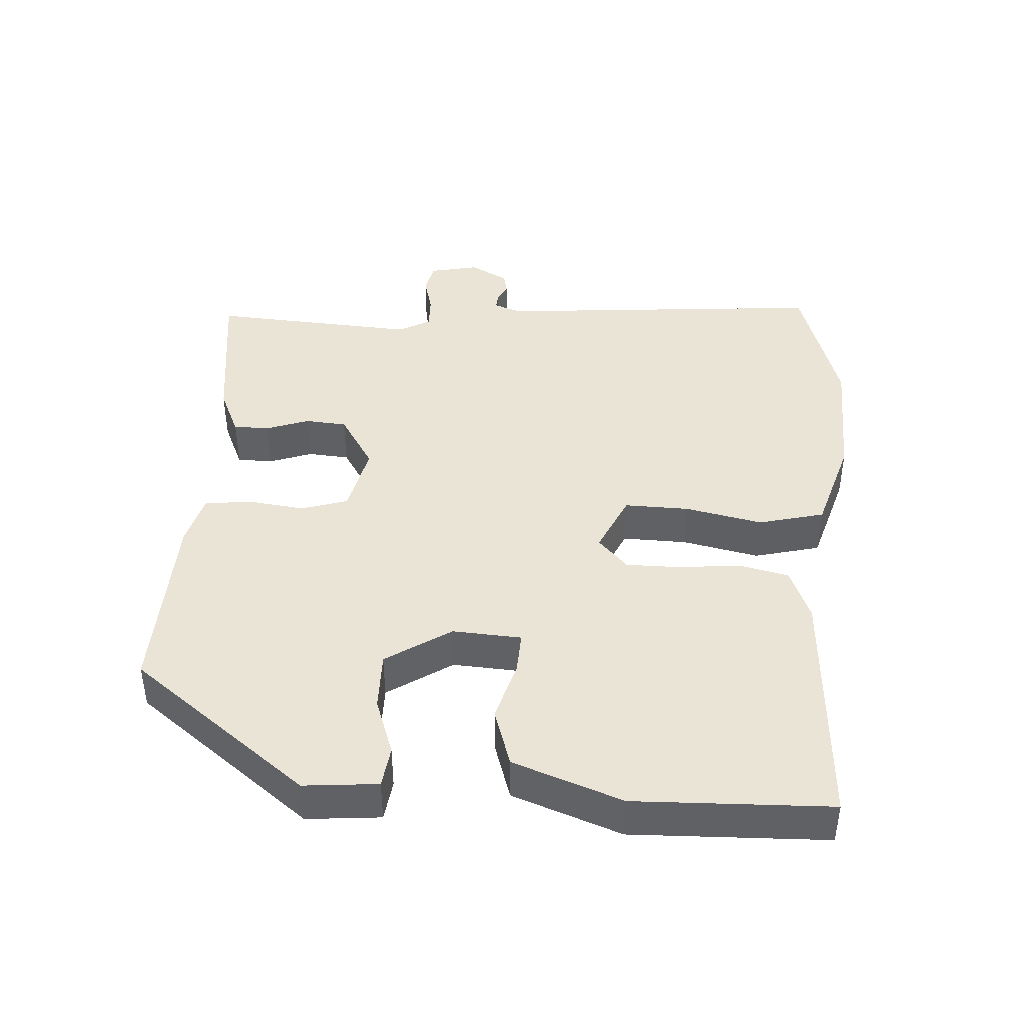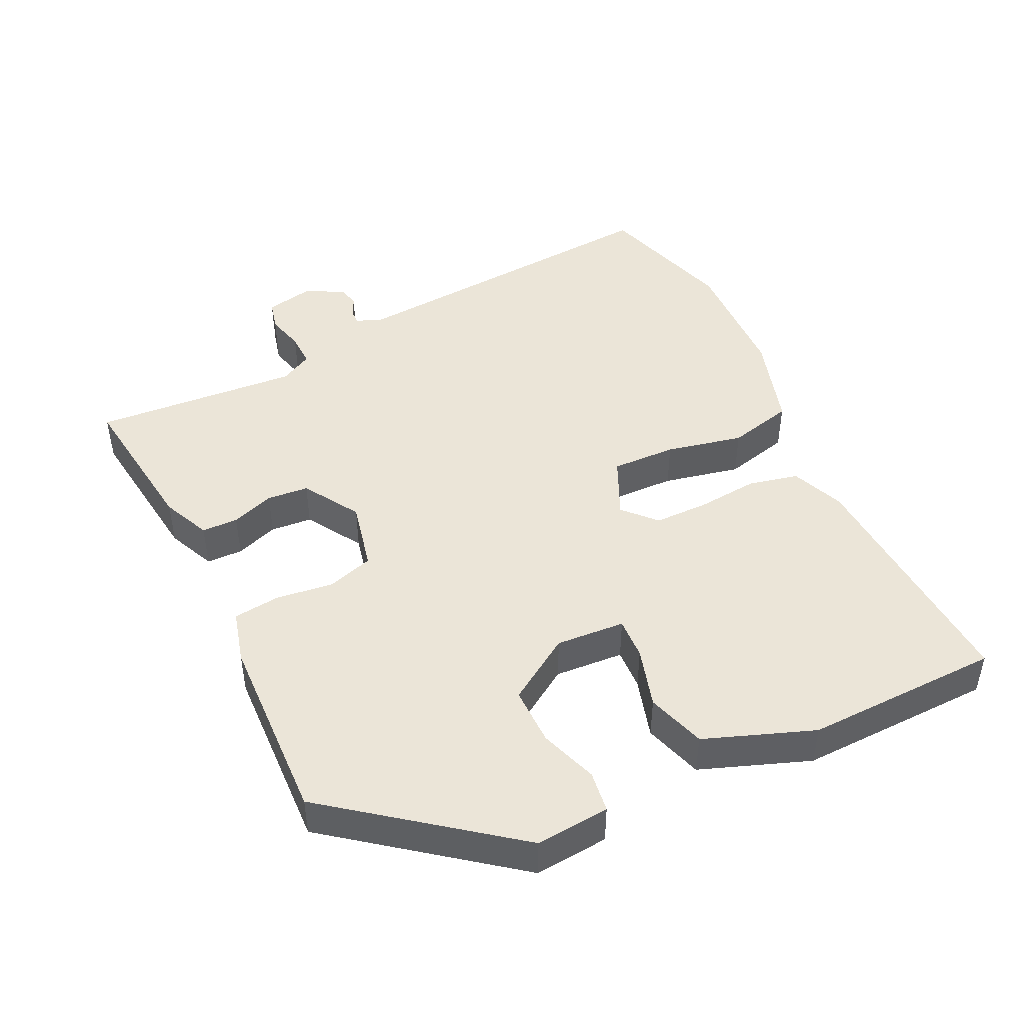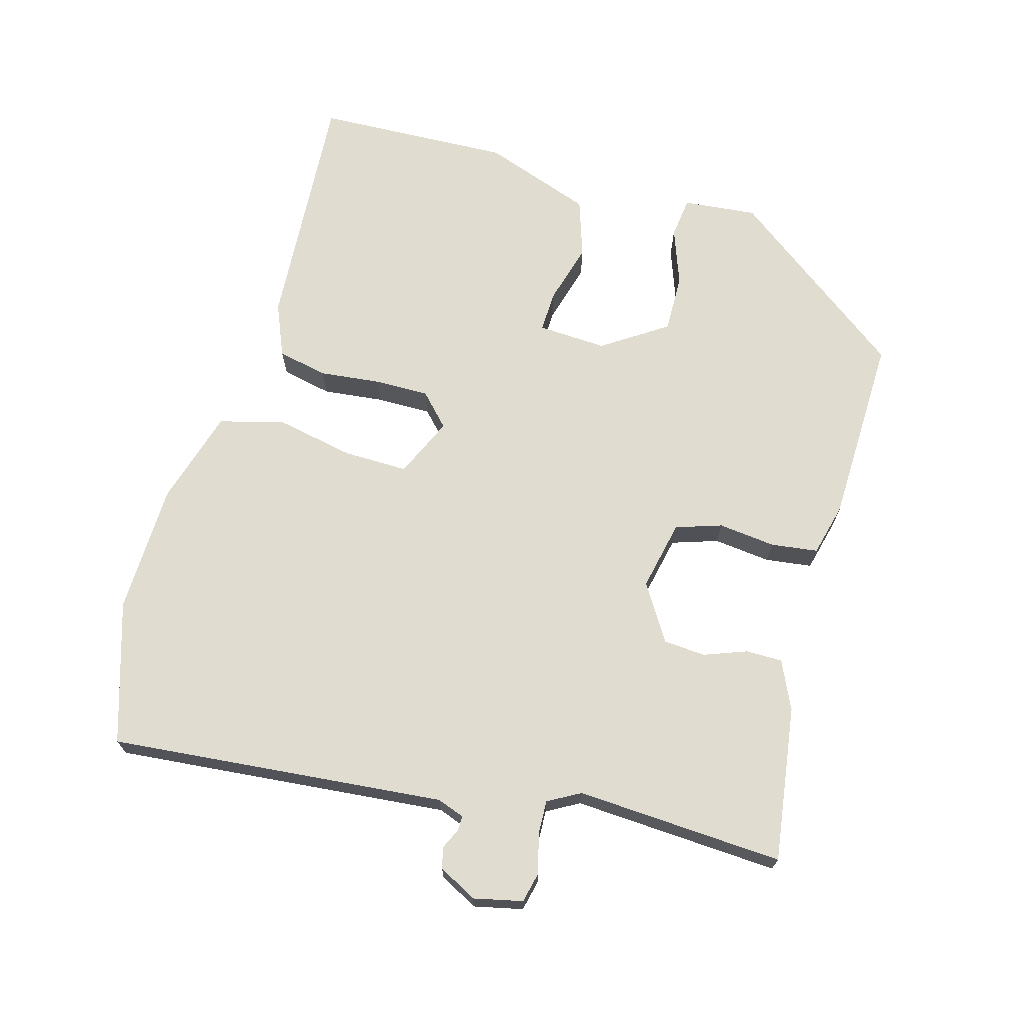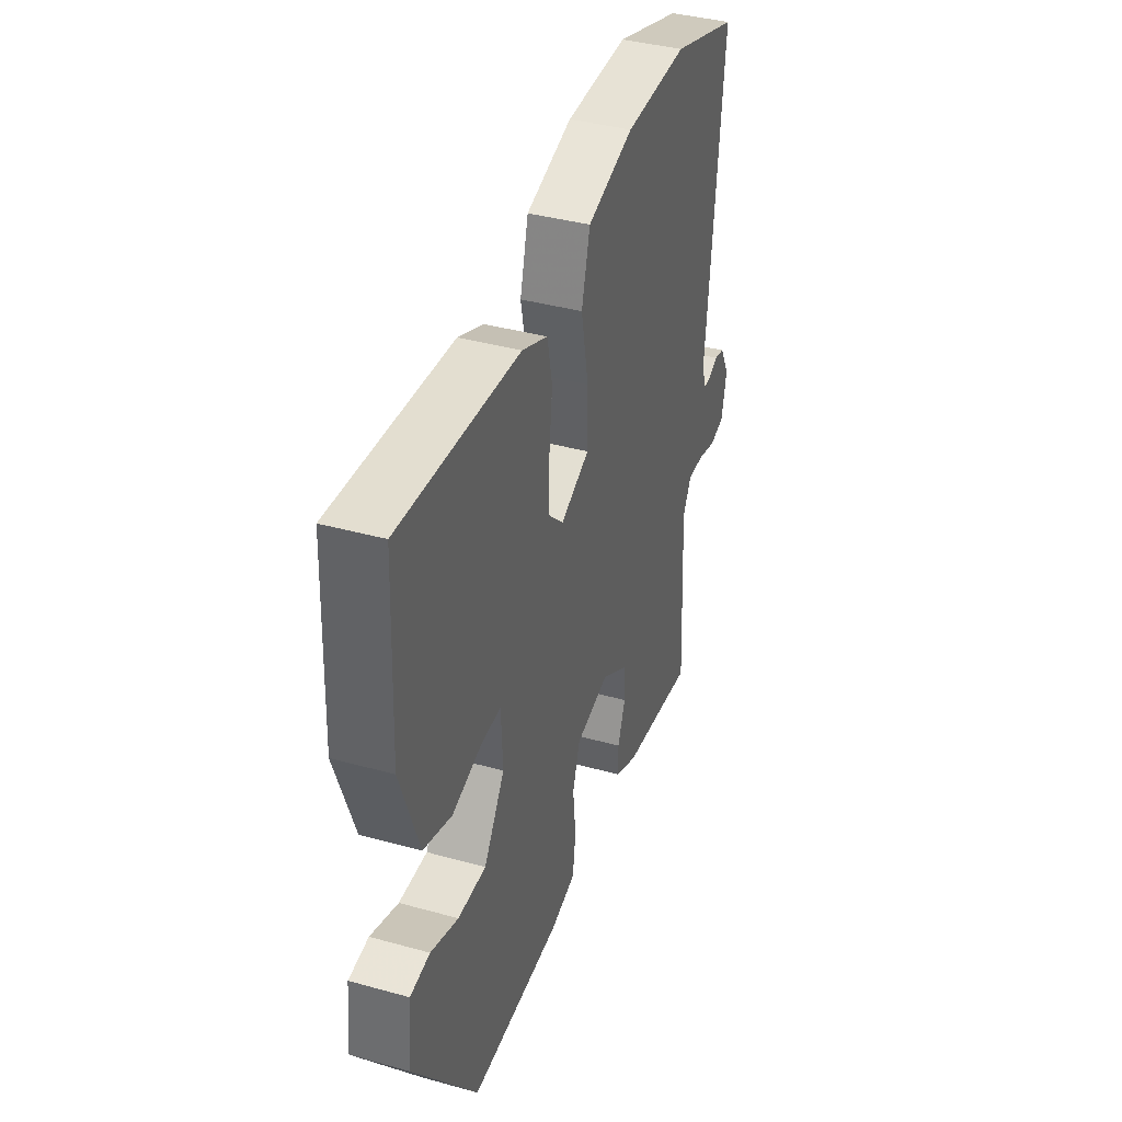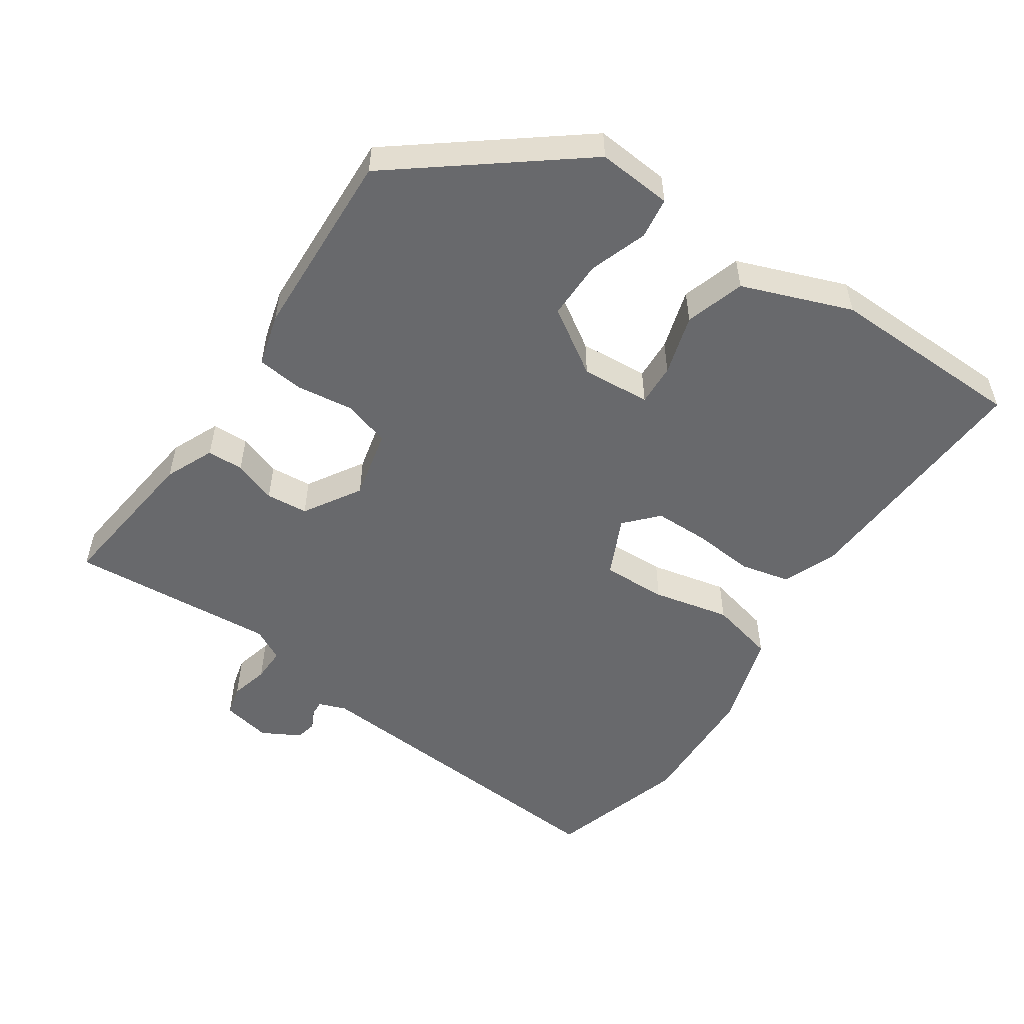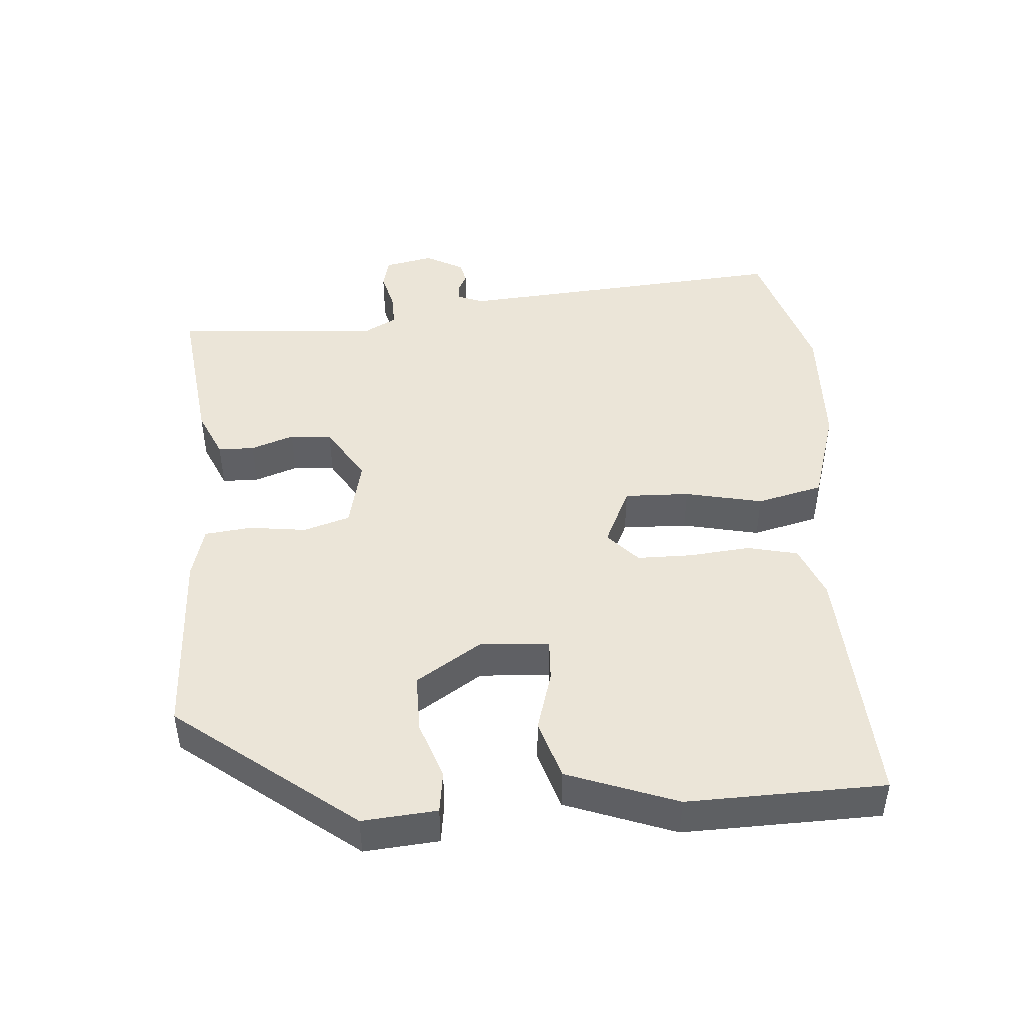
<metadata>
{"format":"obj","ext":"obj","renderer":"f3d","projection":"perspective","resolution":1024,"background":"white","views":[{"elev":42.5,"azim":-85.6,"up":"+Y"},{"elev":46.0,"azim":-114.7,"up":"+Y"},{"elev":69.4,"azim":106.0,"up":"+Y"},{"elev":39.1,"azim":-70.9,"up":"+Z"},{"elev":-52.7,"azim":-122.9,"up":"+Y"},{"elev":45.6,"azim":-93.2,"up":"+Y"}]}
</metadata>
<code>
v 0.48 0.07 -0.498
v 0.258 0.07 -0.466
v 0.189 0.07 -0.434
v 0.189 0.07 -0.382
v 0.212 0.07 -0.321
v 0.208 0.07 -0.261
v 0.128 0.07 -0.21
v 0.027 0.07 -0.231
v 0.005 0.07 -0.297
v 0.014 0.07 -0.379
v 0.005 0.07 -0.446
v -0.071 0.07 -0.465
v -0.344 0.07 -0.471
v -0.535 0.07 -0.215
v -0.524 0.07 -0.109
v -0.465 0.07 -0.102
v -0.383 0.07 -0.132
v -0.299 0.07 -0.134
v -0.237 0.07 -0.042
v -0.242 0.07 0.057
v -0.302 0.07 0.055
v -0.389 0.07 0.031
v -0.473 0.07 0.059
v -0.528 0.07 0.216
v -0.516 0.07 0.497
v -0.161 0.07 0.472
v -0.085 0.07 0.44
v -0.07 0.07 0.368
v -0.08 0.07 0.28
v -0.081 0.07 0.202
v -0.036 0.07 0.159
v 0.05 0.07 0.197
v 0.049 0.07 0.29
v 0.027 0.07 0.401
v 0.052 0.07 0.495
v 0.19 0.07 0.535
v 0.377 0.07 0.539
v 0.578 0.07 0.475
v 0.531 0.07 -0.005
v 0.545 0.07 -0.044
v 0.567 0.07 -0.043
v 0.595 0.07 -0.03
v 0.625 0.07 -0.037
v 0.654 0.07 -0.092
v 0.638 0.07 -0.162
v 0.594 0.07 -0.172
v 0.539 0.07 -0.157
v 0.49 0.07 -0.155
v 0.464 0.07 -0.201
v 0.48 0 -0.498
v 0.258 0 -0.466
v 0.189 0 -0.434
v 0.189 0 -0.382
v 0.212 0 -0.321
v 0.208 0 -0.261
v 0.128 0 -0.21
v 0.027 0 -0.231
v 0.005 0 -0.297
v 0.014 0 -0.379
v 0.005 0 -0.446
v -0.071 0 -0.465
v -0.344 0 -0.471
v -0.535 0 -0.215
v -0.524 0 -0.109
v -0.465 0 -0.102
v -0.383 0 -0.132
v -0.299 0 -0.134
v -0.237 0 -0.042
v -0.242 0 0.057
v -0.302 0 0.055
v -0.389 0 0.031
v -0.473 0 0.059
v -0.528 0 0.216
v -0.516 0 0.497
v -0.161 0 0.472
v -0.085 0 0.44
v -0.07 0 0.368
v -0.08 0 0.28
v -0.081 0 0.202
v -0.036 0 0.159
v 0.05 0 0.197
v 0.049 0 0.29
v 0.027 0 0.401
v 0.052 0 0.495
v 0.19 0 0.535
v 0.377 0 0.539
v 0.578 0 0.475
v 0.531 0 -0.005
v 0.545 0 -0.044
v 0.567 0 -0.043
v 0.595 0 -0.03
v 0.625 0 -0.037
v 0.654 0 -0.092
v 0.638 0 -0.162
v 0.594 0 -0.172
v 0.539 0 -0.157
v 0.49 0 -0.155
v 0.464 0 -0.201
f 44 45 46 47
f 44 47 48
f 41 42 43 44
f 40 41 44 48
f 39 40 48 49
f 37 38 39 49
f 33 34 35 36
f 32 33 36 37
f 26 27 28 29
f 26 29 30
f 25 26 30
f 24 25 30 31
f 21 22 23 24
f 20 21 24 31
f 14 15 16 17
f 14 17 18
f 13 14 18
f 12 13 18 19
f 9 10 11 12
f 8 9 12 19
f 2 3 4 5
f 2 5 6
f 1 2 6
f 32 37 49 1
f 7 8 19 20
f 6 7 20 31
f 1 6 31 32
f 96 95 94 93
f 97 96 93
f 93 92 91 90
f 97 93 90 89
f 98 97 89 88
f 98 88 87 86
f 85 84 83 82
f 86 85 82 81
f 78 77 76 75
f 79 78 75
f 79 75 74
f 80 79 74 73
f 73 72 71 70
f 80 73 70 69
f 66 65 64 63
f 67 66 63
f 67 63 62
f 68 67 62 61
f 61 60 59 58
f 68 61 58 57
f 54 53 52 51
f 55 54 51
f 55 51 50
f 50 98 86 81
f 69 68 57 56
f 80 69 56 55
f 81 80 55 50
f 1 50 51 2
f 2 51 52 3
f 3 52 53 4
f 4 53 54 5
f 5 54 55 6
f 6 55 56 7
f 7 56 57 8
f 8 57 58 9
f 9 58 59 10
f 10 59 60 11
f 11 60 61 12
f 12 61 62 13
f 13 62 63 14
f 14 63 64 15
f 15 64 65 16
f 16 65 66 17
f 17 66 67 18
f 18 67 68 19
f 19 68 69 20
f 20 69 70 21
f 21 70 71 22
f 22 71 72 23
f 23 72 73 24
f 24 73 74 25
f 25 74 75 26
f 26 75 76 27
f 27 76 77 28
f 28 77 78 29
f 29 78 79 30
f 30 79 80 31
f 31 80 81 32
f 32 81 82 33
f 33 82 83 34
f 34 83 84 35
f 35 84 85 36
f 36 85 86 37
f 37 86 87 38
f 38 87 88 39
f 39 88 89 40
f 40 89 90 41
f 41 90 91 42
f 42 91 92 43
f 43 92 93 44
f 44 93 94 45
f 45 94 95 46
f 46 95 96 47
f 47 96 97 48
f 48 97 98 49
f 49 98 50 1

</code>
